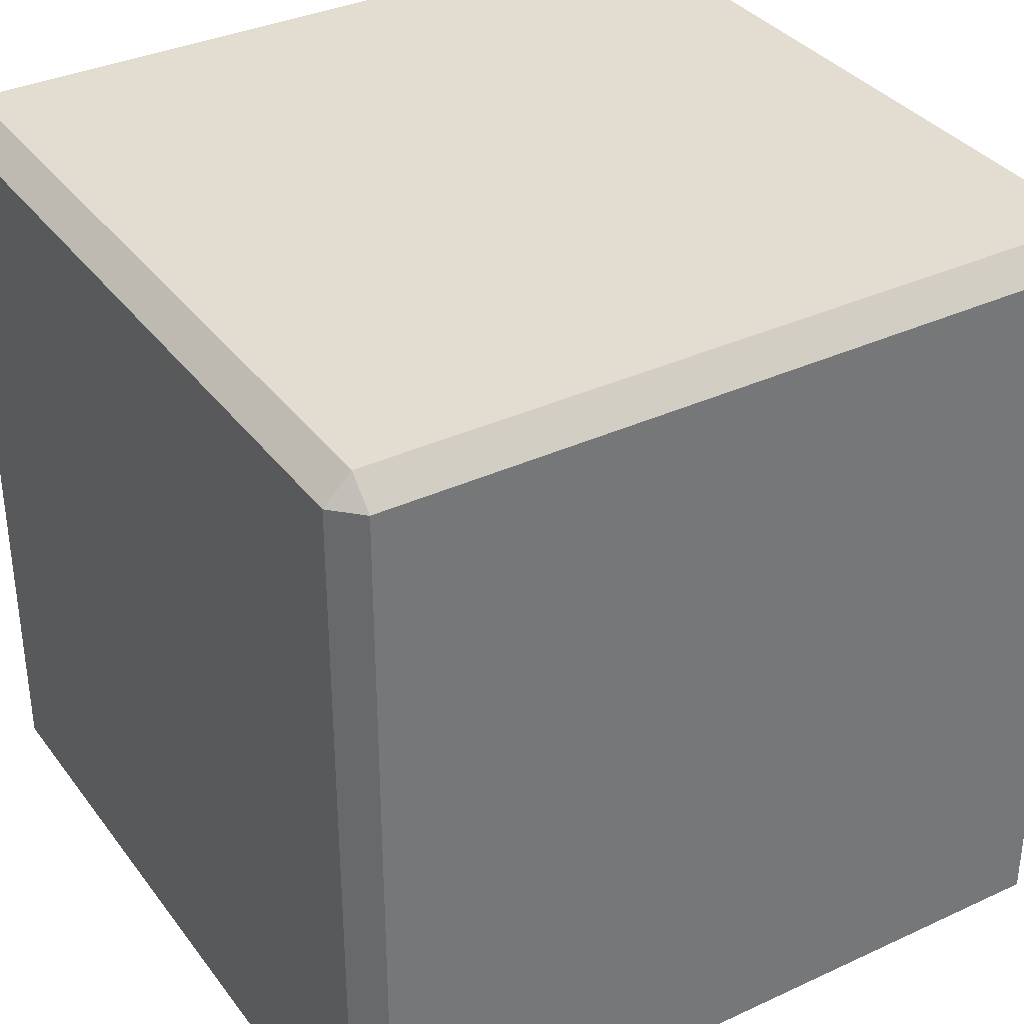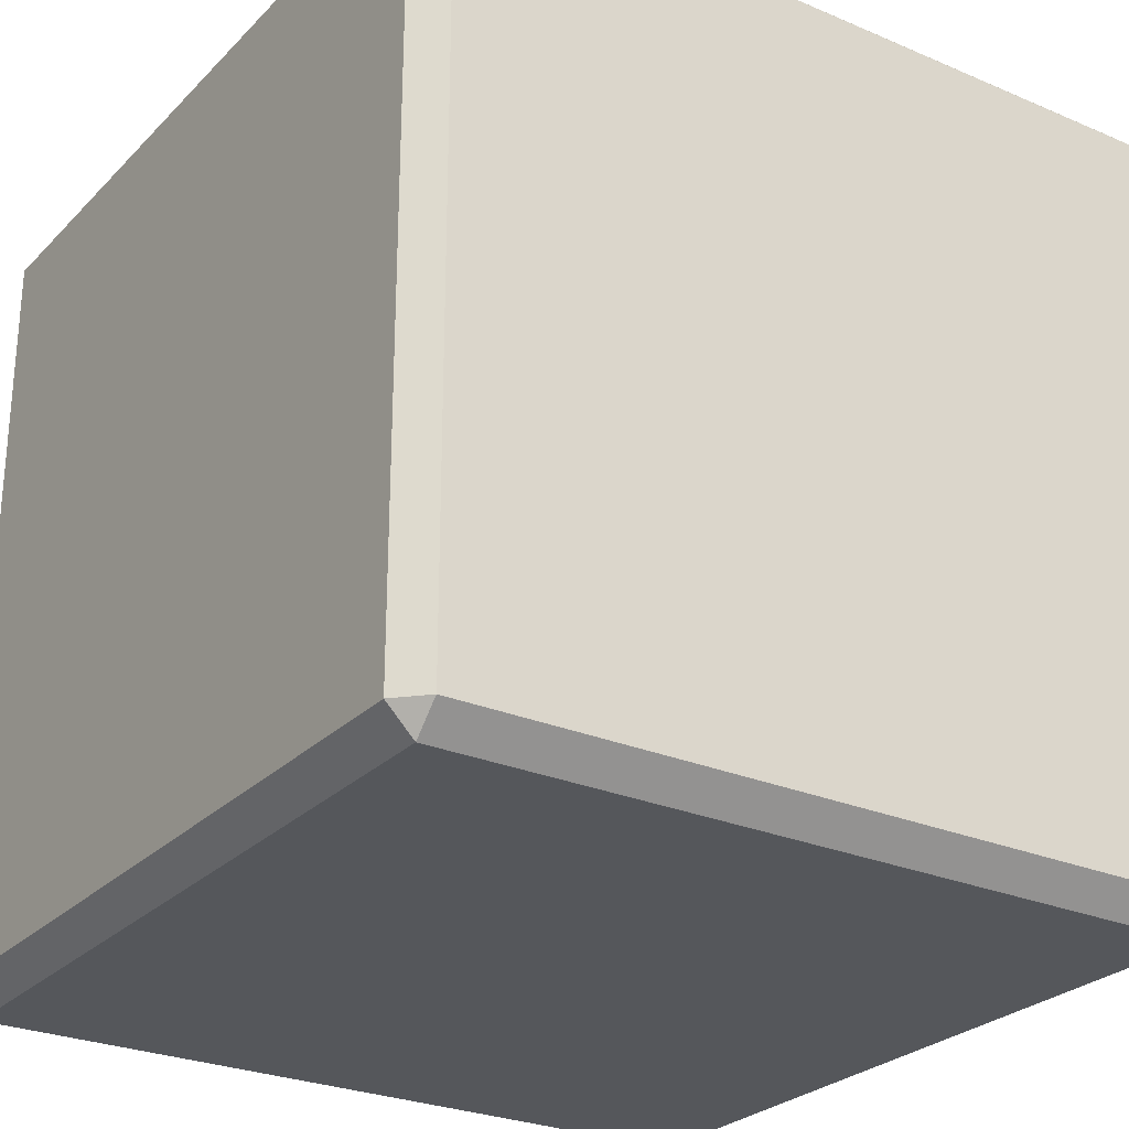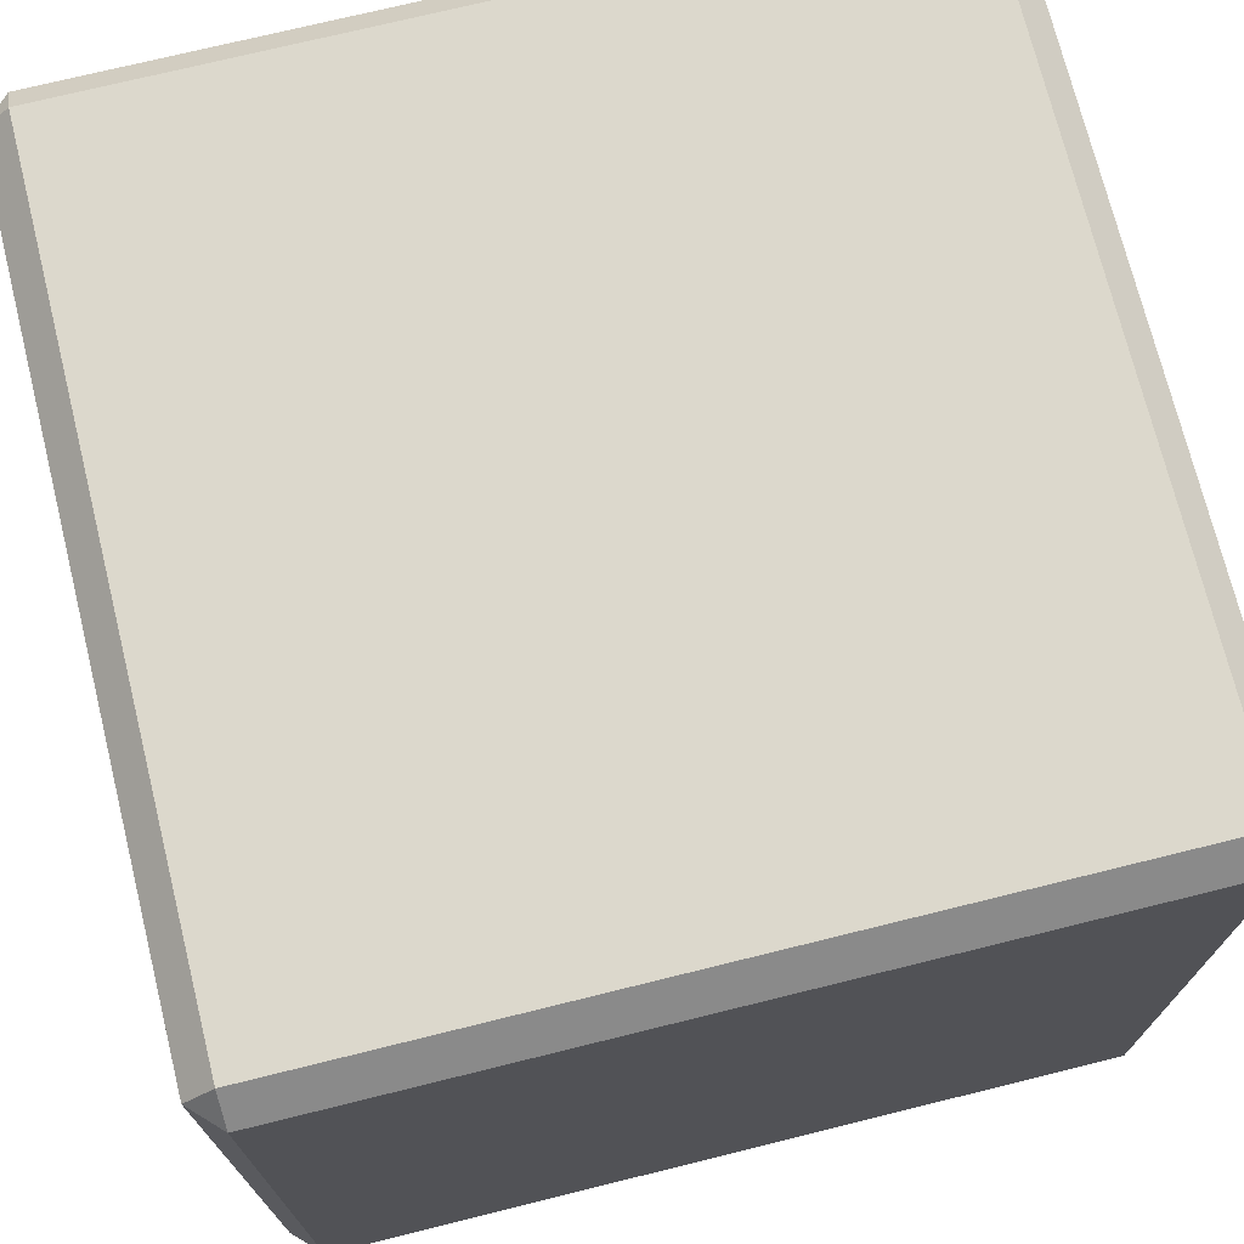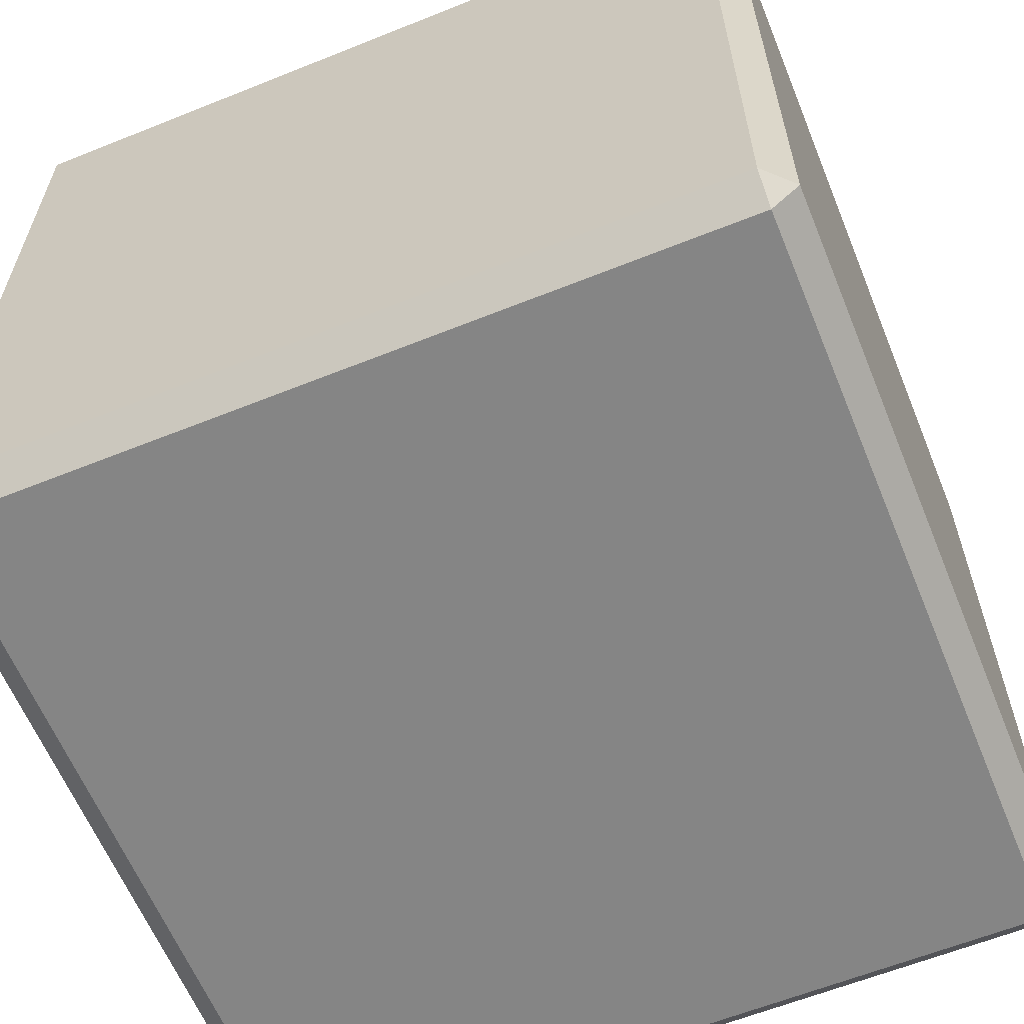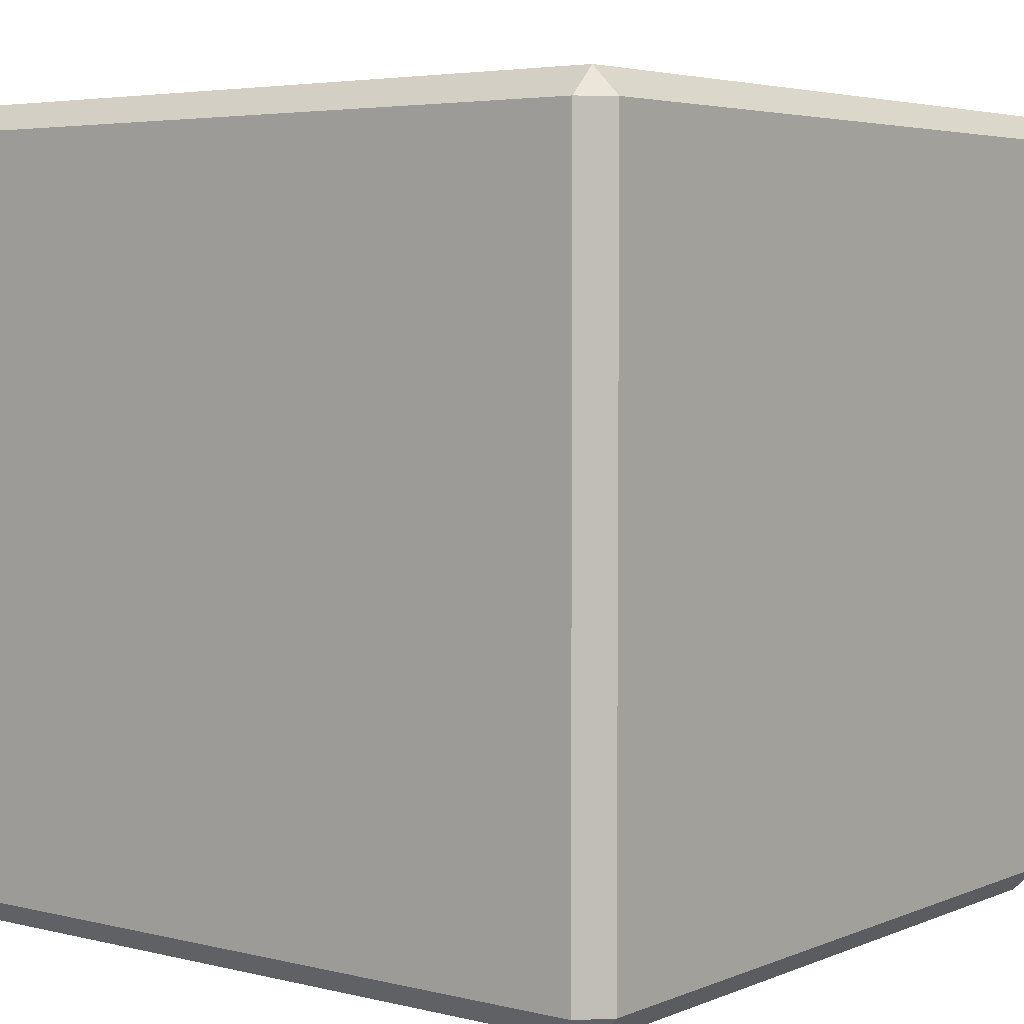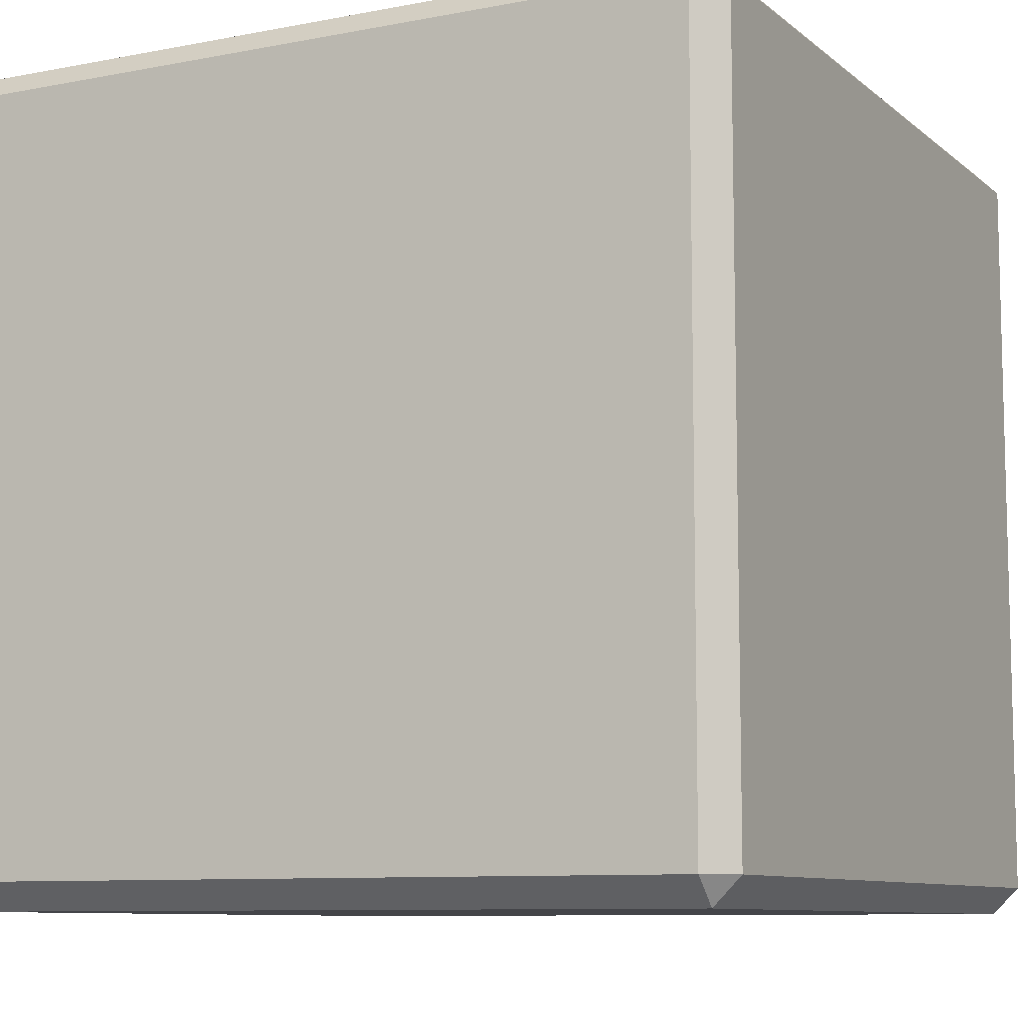
<metadata>
{"format":"obj","ext":"obj","renderer":"f3d","projection":"perspective","resolution":1024,"background":"white","views":[{"elev":35.1,"azim":58.4,"up":"+Y"},{"elev":-26.8,"azim":56.3,"up":"+Y"},{"elev":72.7,"azim":-13.9,"up":"+Y"},{"elev":-61.7,"azim":112.2,"up":"+Z"},{"elev":4.4,"azim":38.0,"up":"+Y"},{"elev":-9.0,"azim":-62.6,"up":"+Z"}]}
</metadata>
<code>
v 0 2 2
v 0 2 58
v 0 58 2
v 0 58 58
v 60 2 2
v 60 2 58
v 60 58 2
v 60 58 58
v 2 0 2
v 2 0 58
v 2 60 2
v 2 60 58
v 2 2 0
v 2 2 60
v 2 58 0
v 2 58 60
v 58 0 2
v 58 0 58
v 58 60 2
v 58 60 58
v 58 2 0
v 58 2 60
v 58 58 0
v 58 58 60
f 19 23 11
f 23 15 11
f 7 23 19
f 3 11 15
f 7 19 8
f 19 20 8
f 23 7 21
f 7 5 21
f 3 15 1
f 15 13 1
f 11 3 12
f 3 4 12
f 24 8 20
f 17 21 5
f 9 1 13
f 23 21 15
f 21 13 15
f 14 22 16
f 22 24 16
f 16 12 4
f 11 12 19
f 12 20 19
f 7 8 5
f 8 6 5
f 1 9 2
f 9 10 2
f 1 2 3
f 2 4 3
f 17 18 9
f 18 10 9
f 22 18 6
f 18 22 10
f 22 14 10
f 10 14 2
f 16 4 14
f 4 2 14
f 9 13 17
f 13 21 17
f 17 5 18
f 5 6 18
f 8 24 6
f 24 22 6
f 24 20 16
f 20 12 16

</code>
